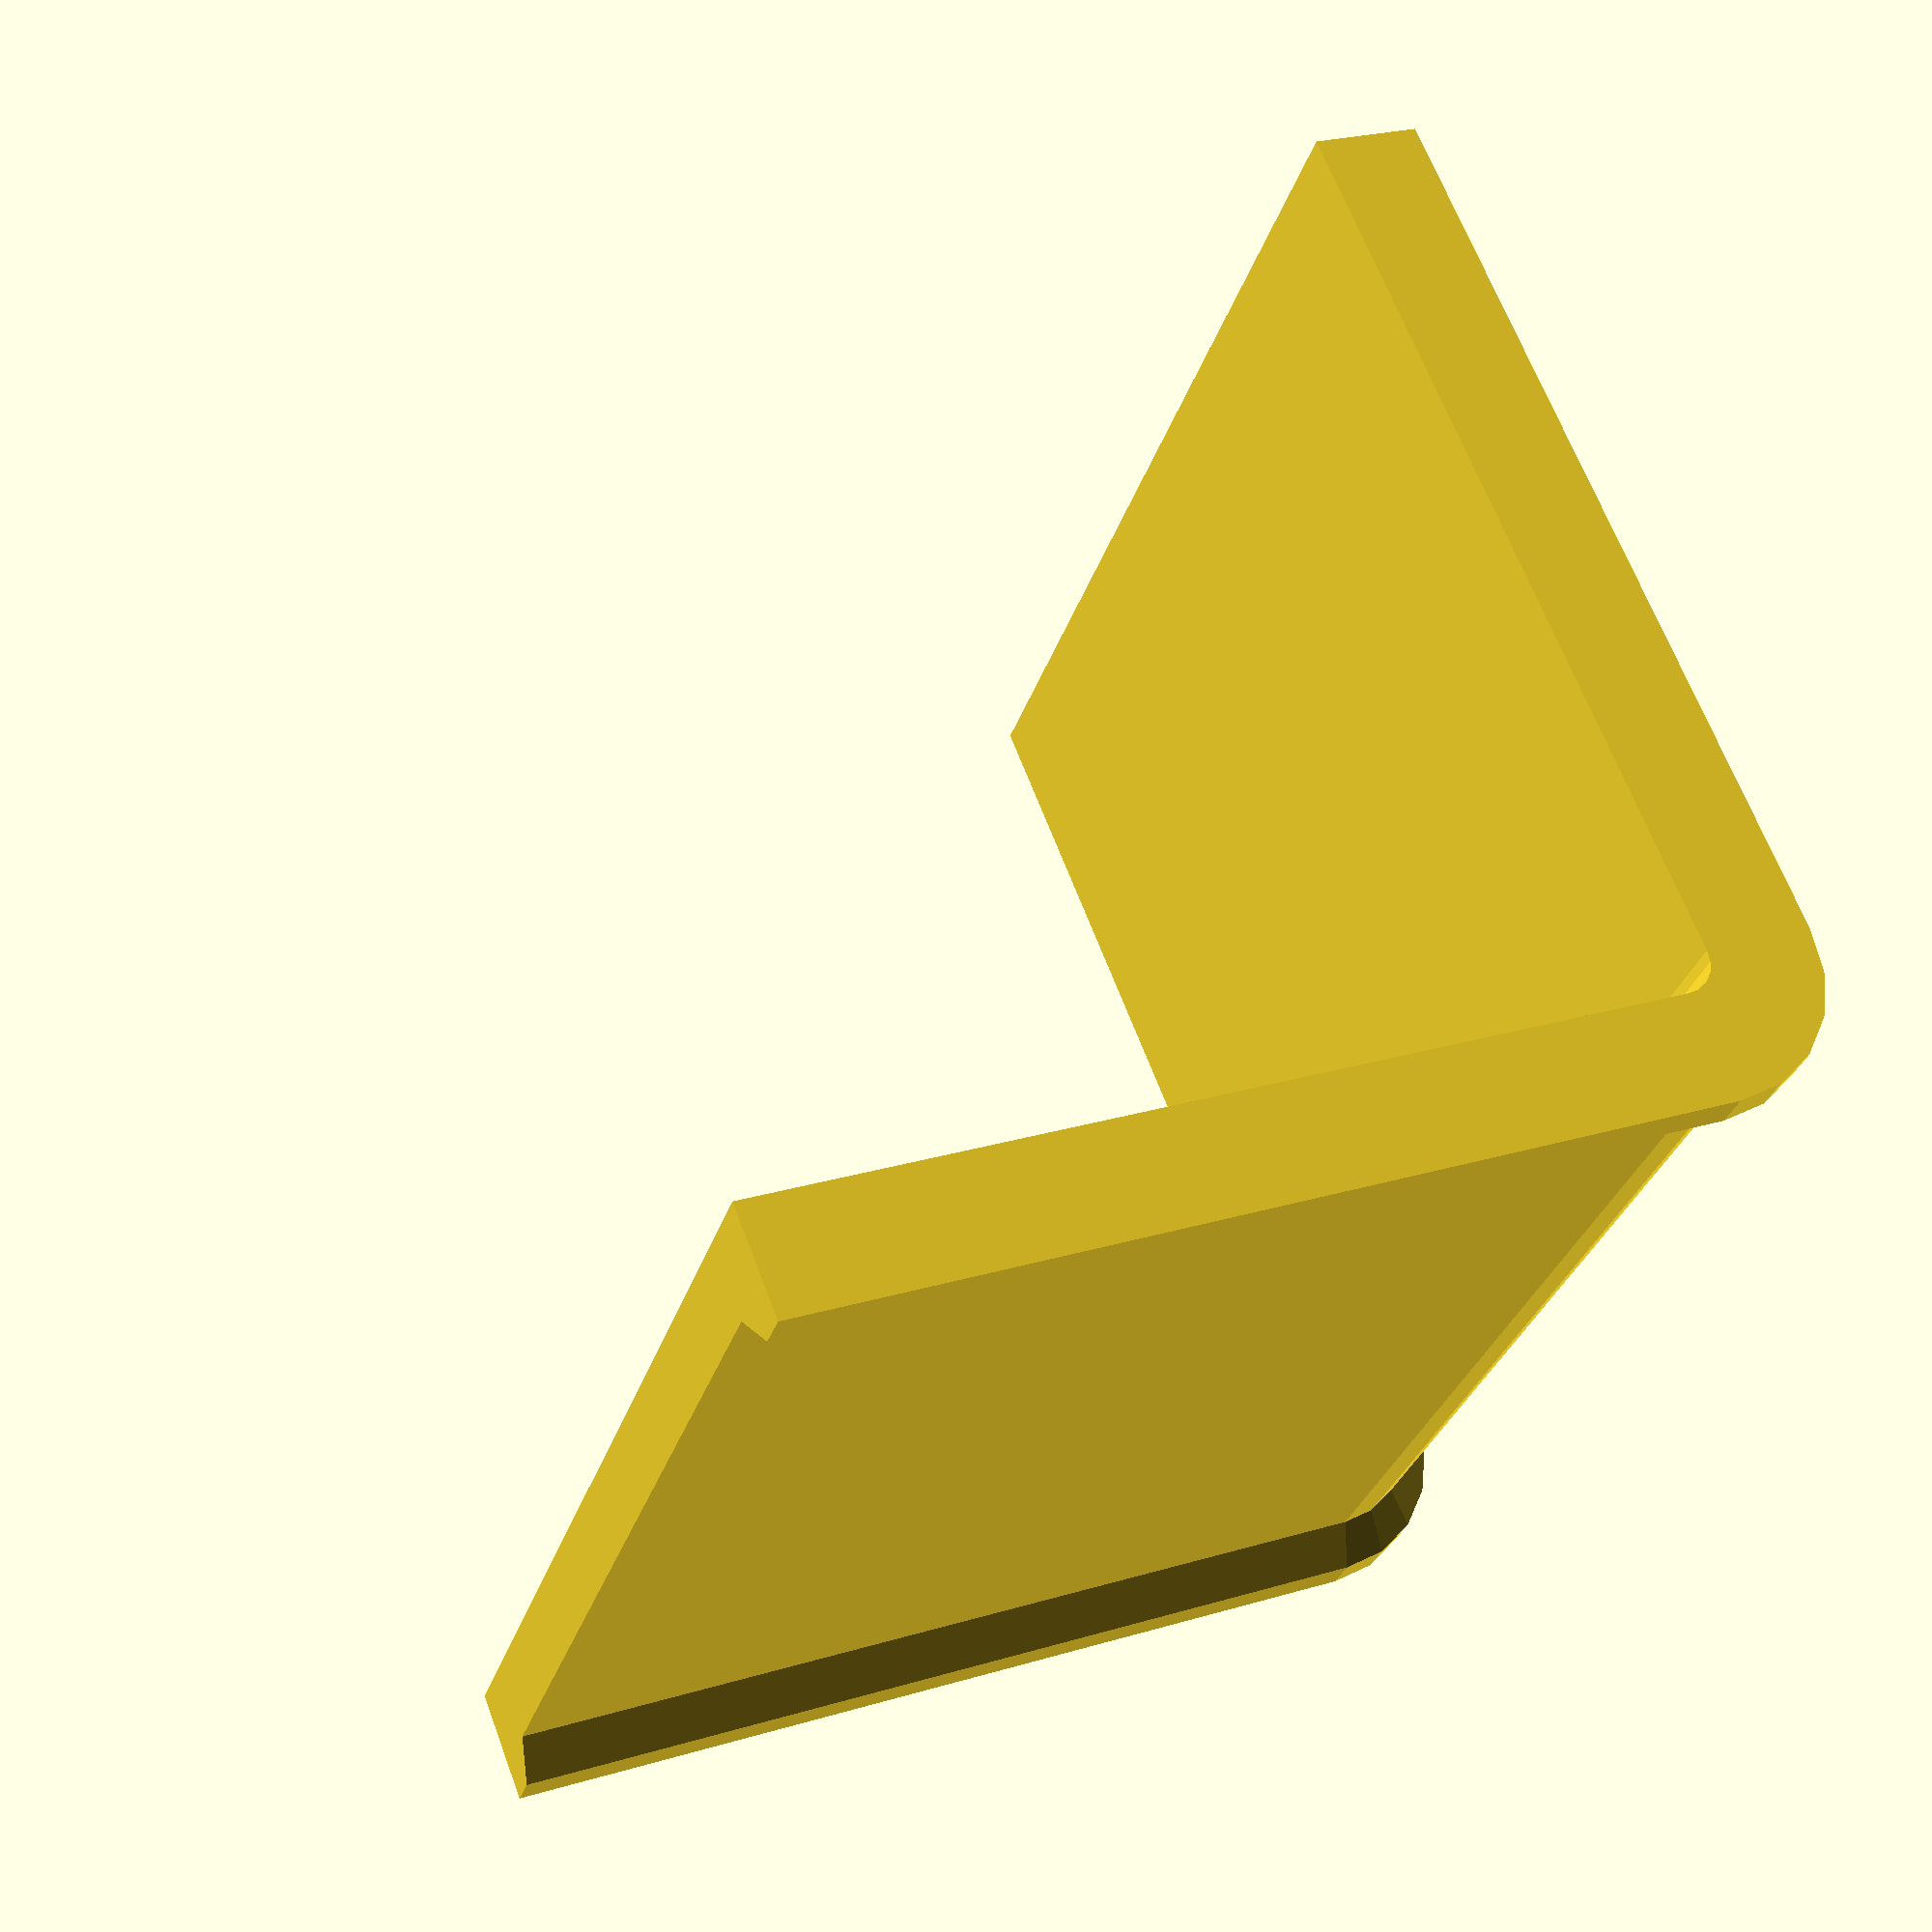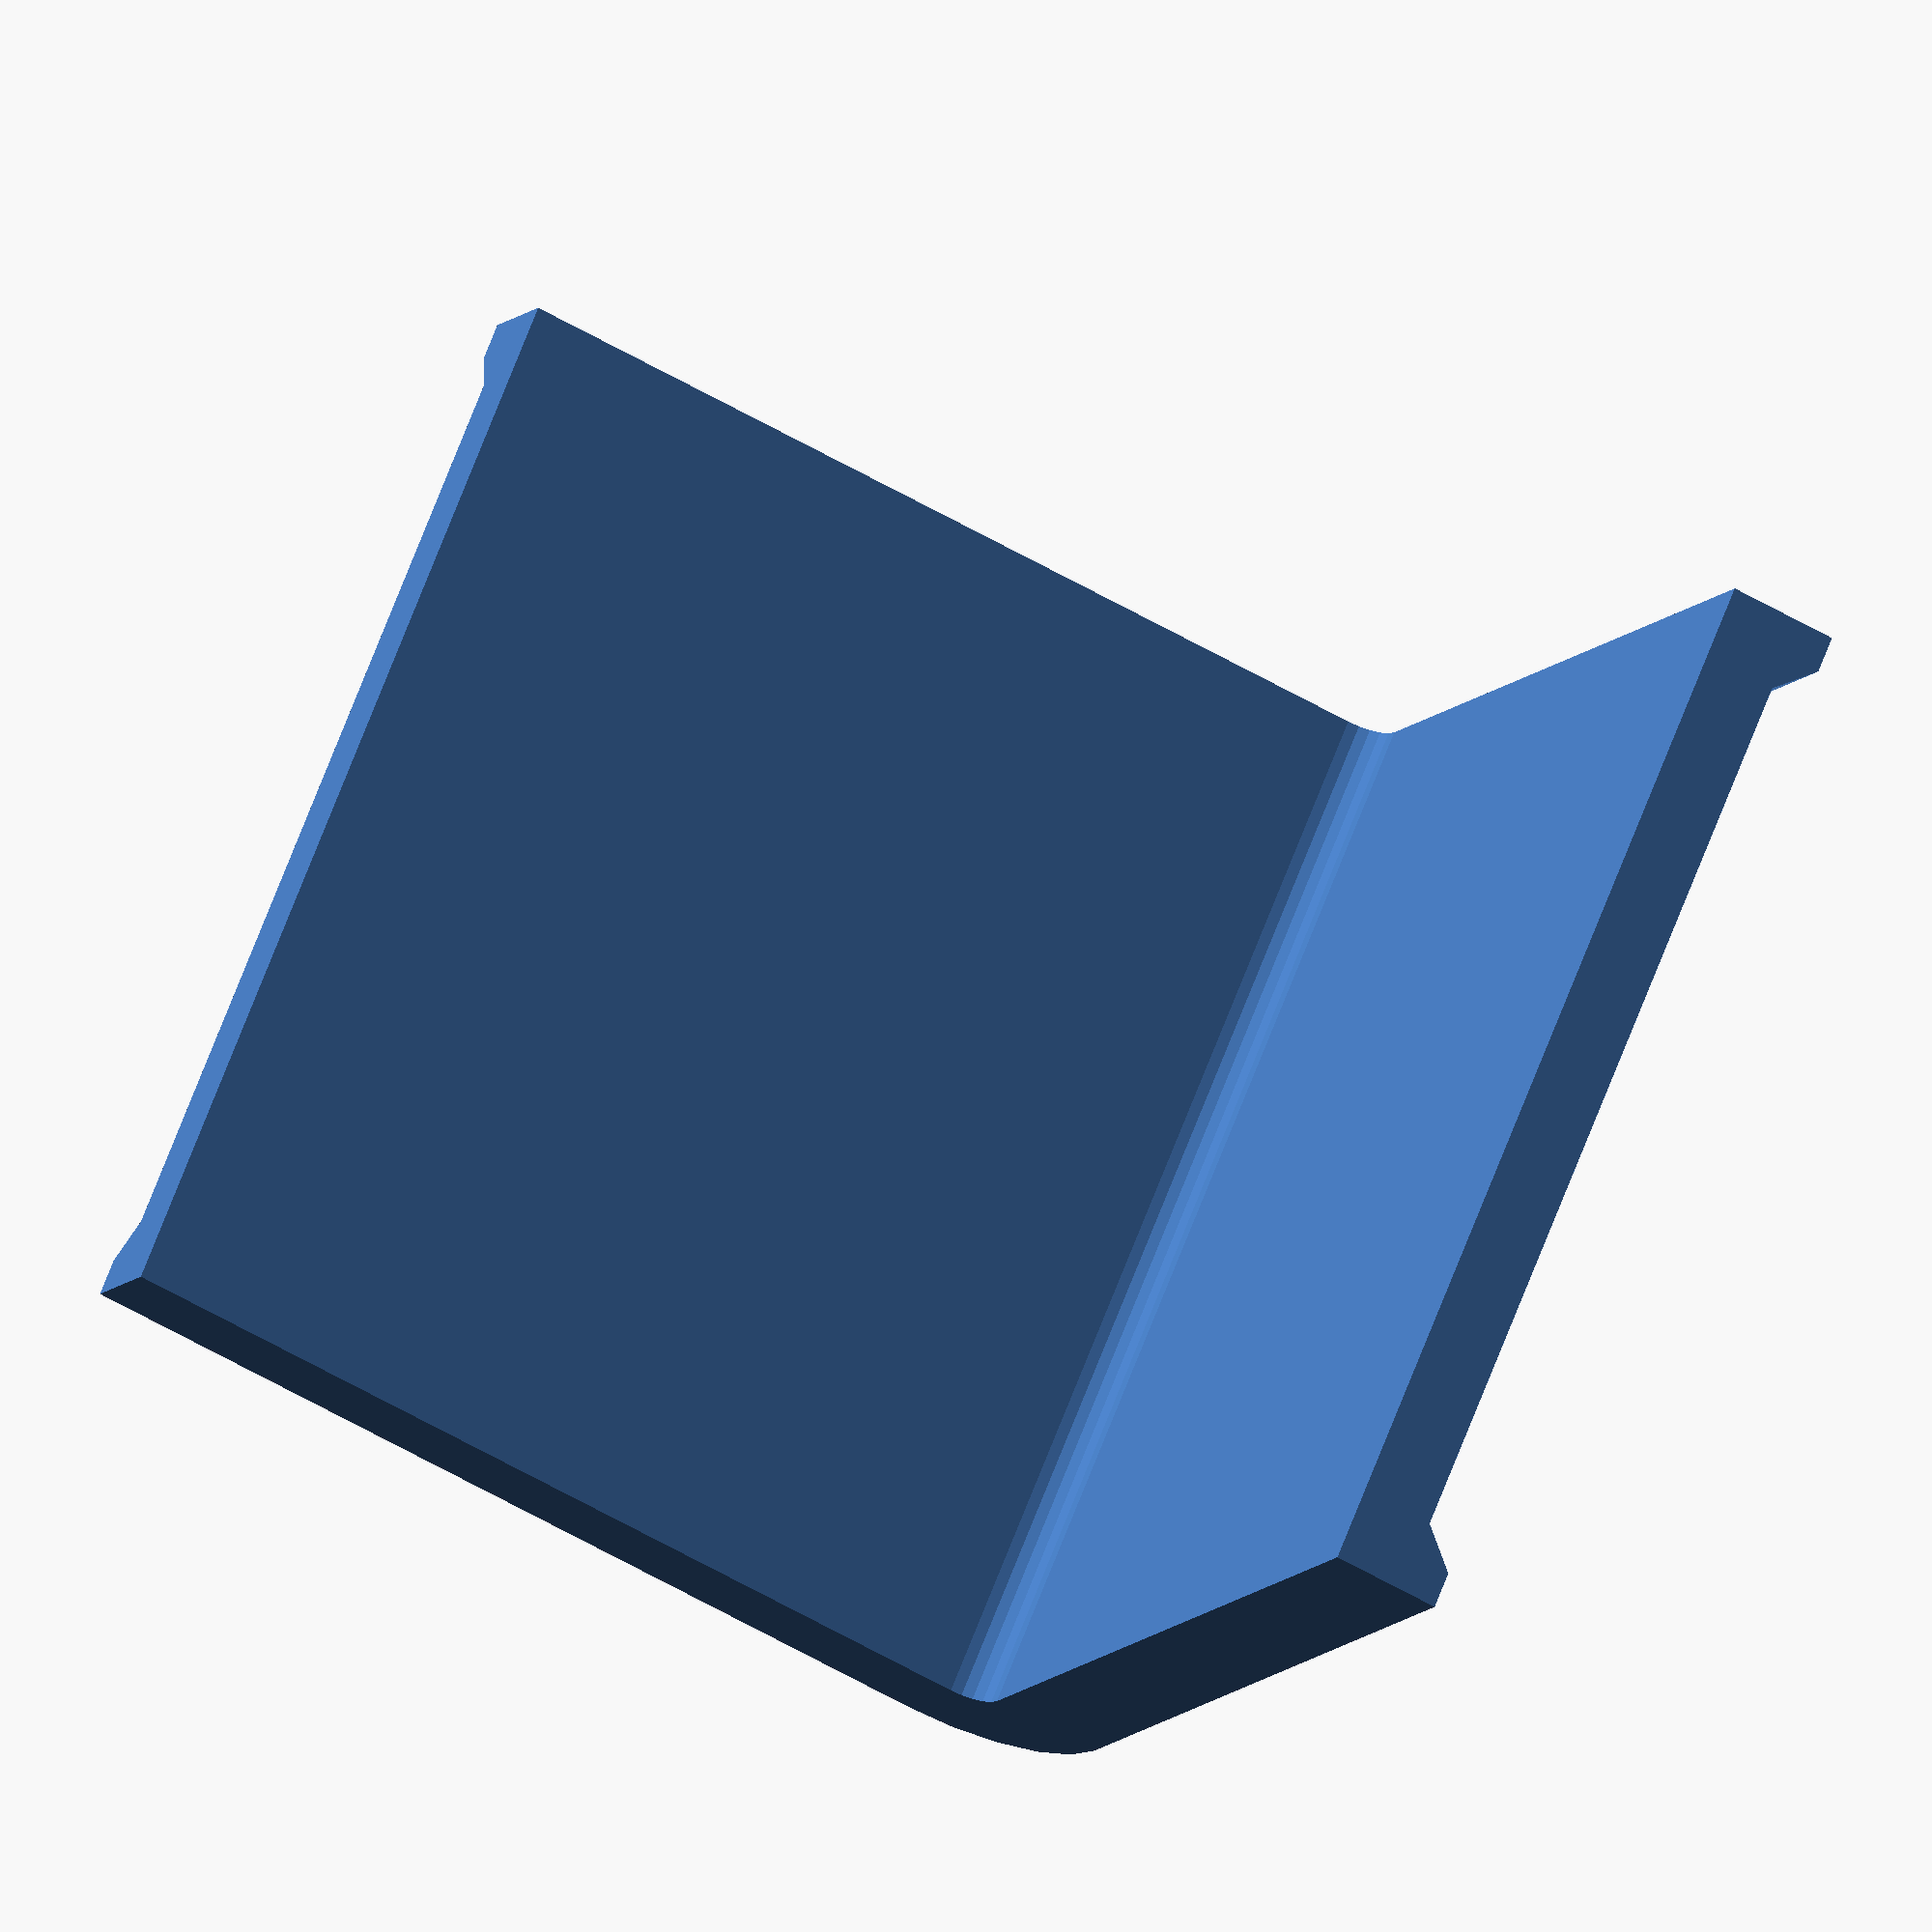
<openscad>
strip_width = 25;
min_wall = 2;
edge_radius = 1;

rotate_extrude(angle = 90, $fn=20) shape();
rotate([90, 0, 0]) 
    linear_extrude(strip_width) shape();   
translate ([-strip_width, 0, 0]) 
    rotate([90, 0, 90]) 
        linear_extrude(strip_width) shape();    

module shape() 
    polygon( points=[
    [edge_radius, -strip_width/2 - 2],
    [edge_radius + min_wall + 1, -strip_width/2 - 2], 
    [edge_radius + min_wall + 1, -strip_width/2 - 1],
    [edge_radius + min_wall, -strip_width/2], 
    [edge_radius + min_wall, strip_width/2], 
    [edge_radius + min_wall + 1, strip_width/2 + 1], 
    [edge_radius + min_wall + 1, strip_width/2 + 2], 
    [edge_radius, strip_width/2 + 2],] );
</openscad>
<views>
elev=31.1 azim=68.8 roll=344.4 proj=p view=wireframe
elev=288.1 azim=112.8 roll=21.3 proj=o view=wireframe
</views>
